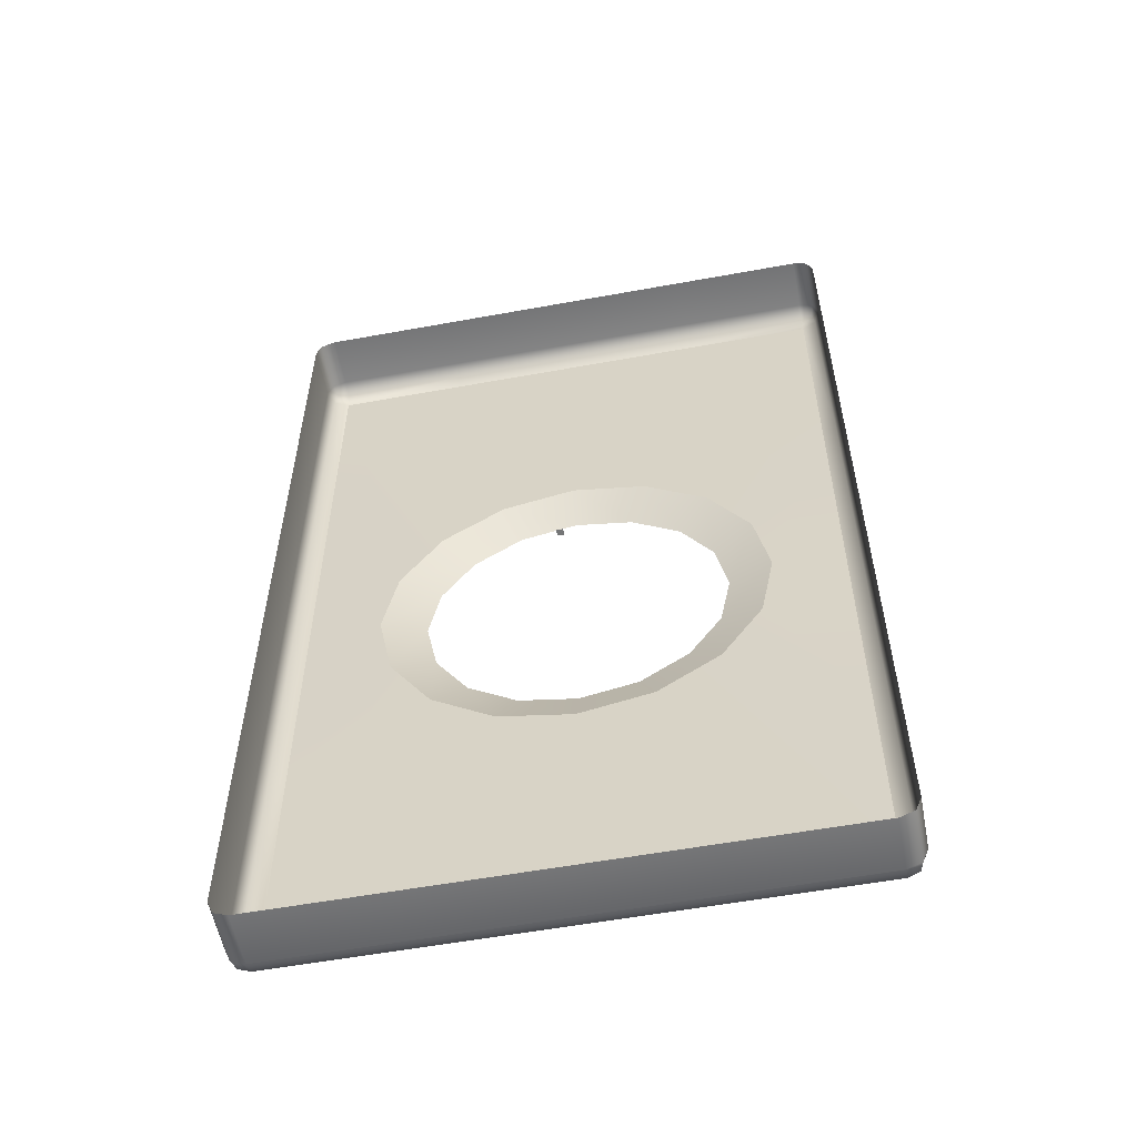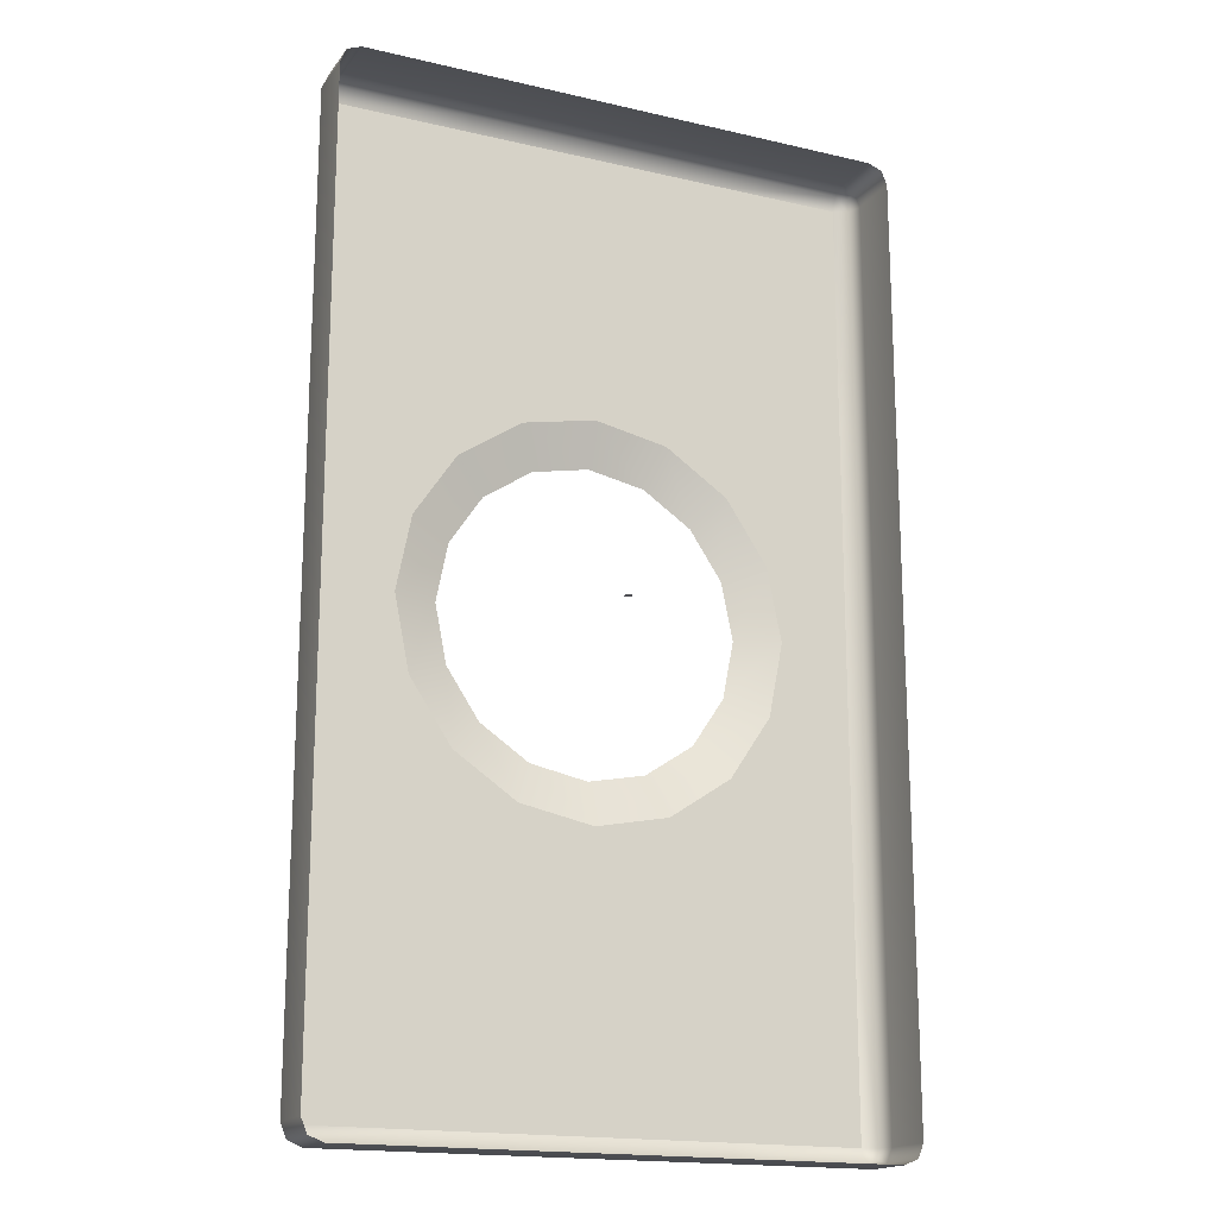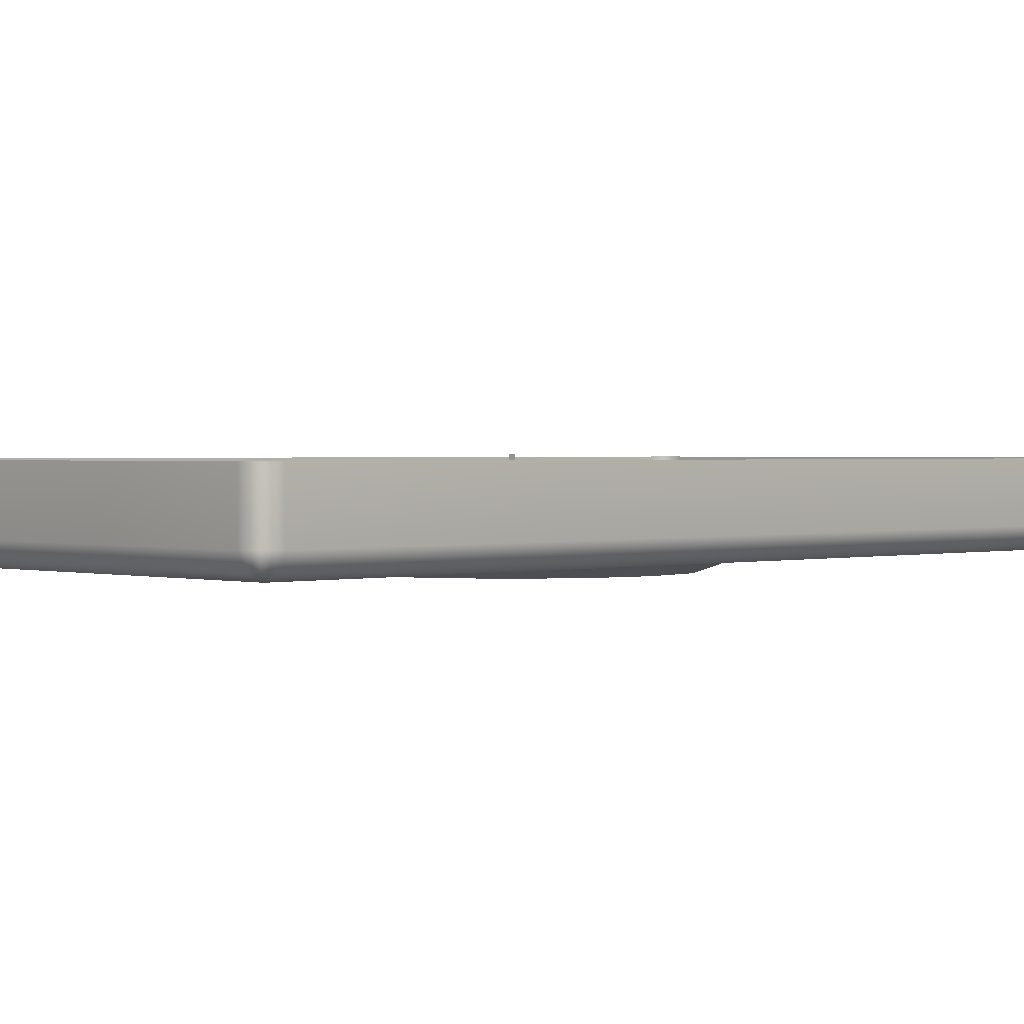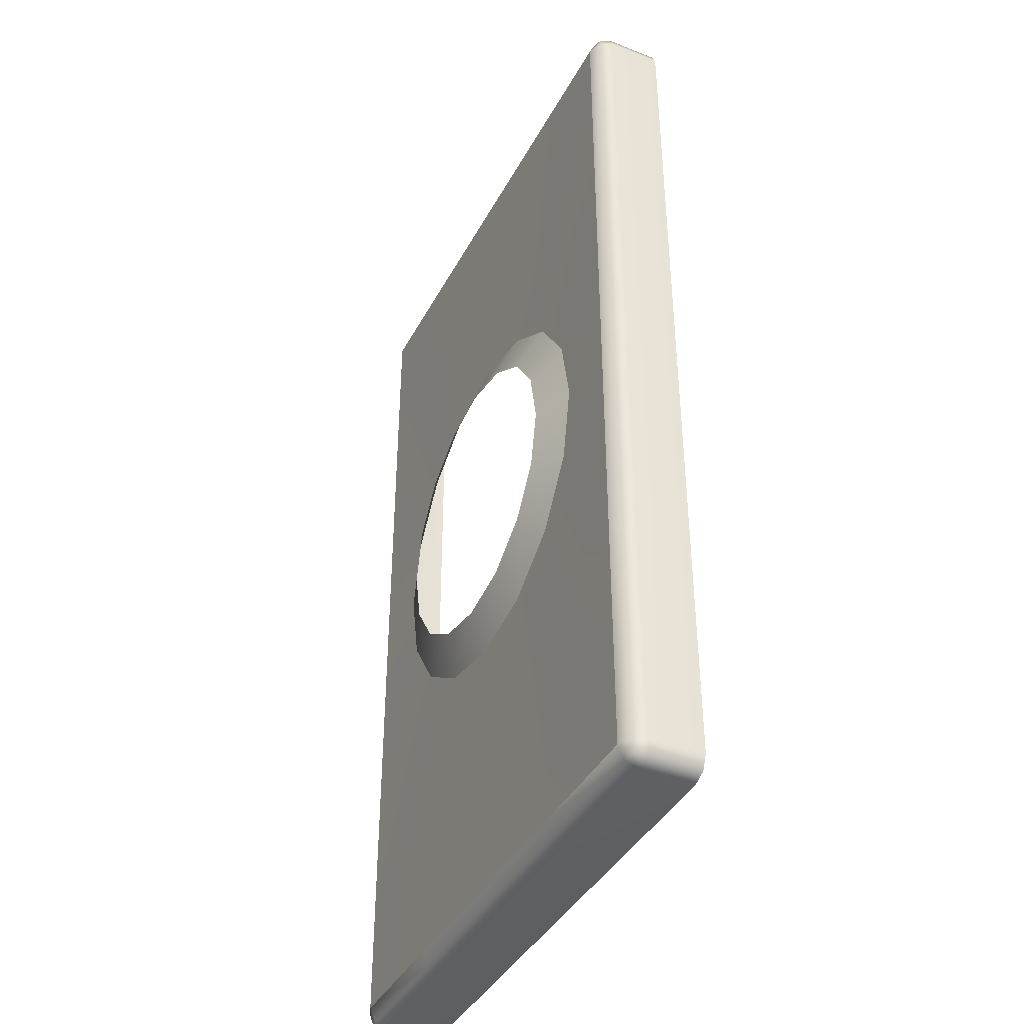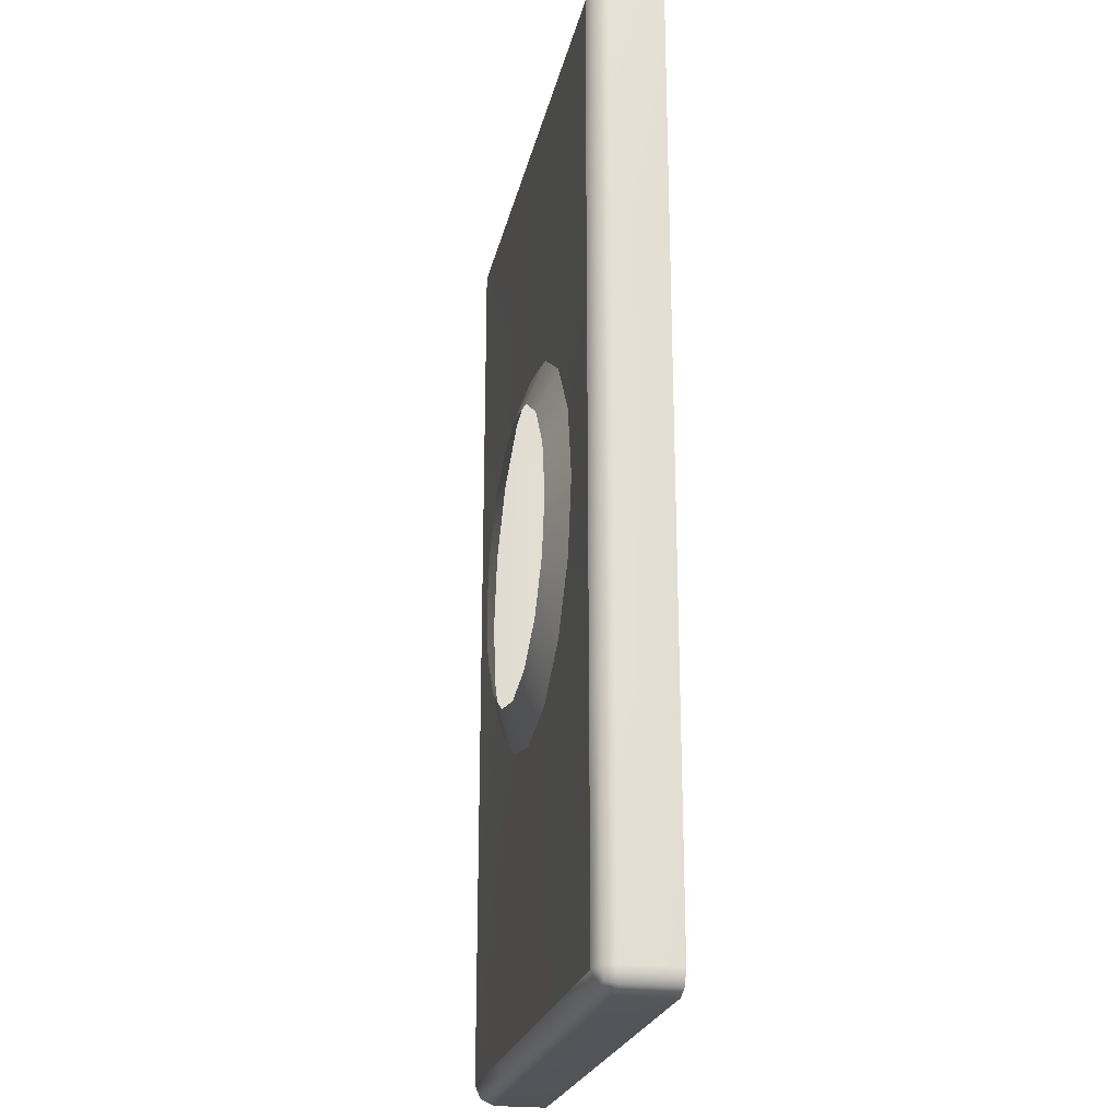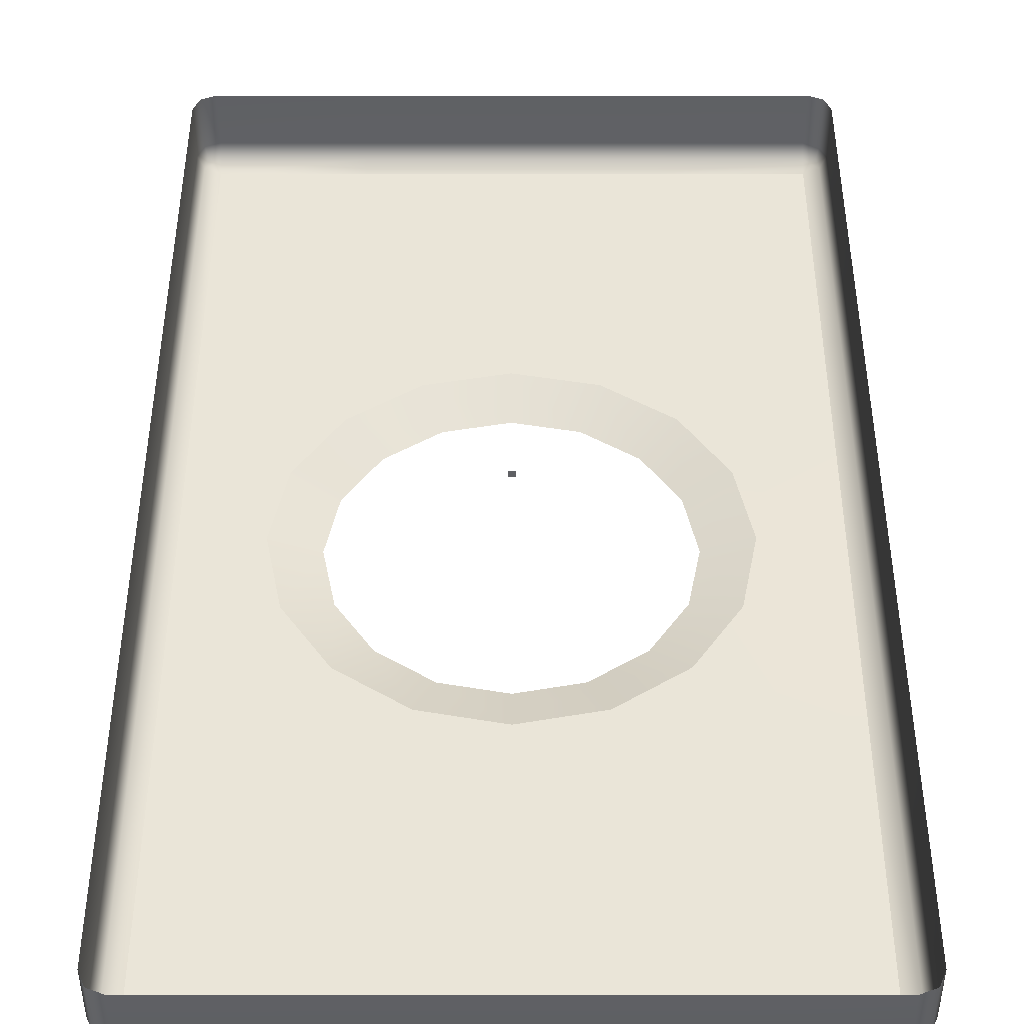
<metadata>
{"format":"obj","ext":"obj","renderer":"f3d","projection":"perspective","resolution":1024,"background":"white","views":[{"elev":-56.7,"azim":-169.2,"up":"+Z"},{"elev":-17.4,"azim":155.2,"up":"+Z"},{"elev":1.3,"azim":-134.2,"up":"+Y"},{"elev":-40.2,"azim":64.2,"up":"+Z"},{"elev":-23.2,"azim":78.1,"up":"+Z"},{"elev":45.1,"azim":0.0,"up":"+Y"}]}
</metadata>
<code>
o MeshLightSwitch_14_0_GeomSubset_0
v -0.002233 0.01654 -0.001247
v -0.001233 0.01654 -0.001247
v -0.002233 0.01754 -0.001247
v -0.001233 0.01754 -0.001247
v -0.002233 0.01654 -0.001247
v -0.001233 0.01654 -0.001247
v -0.002233 0.01754 -0.001247
v -0.001233 0.01754 -0.001247
v -0.002233 0.01654 -0.001247
v -0.001233 0.01654 -0.001247
v -0.002233 0.01754 -0.001247
v -0.001233 0.01754 -0.001247
v -0.04344 0.009133 -0.07291
v -0.04133 0.009133 -0.07378
v -0.04133 0.007022 -0.07291
v -0.04133 0.006147 -0.0708
v -0.04344 0.007022 -0.0708
v -0.04432 0.009133 -0.0708
v 0.03998 0.009133 -0.07291
v 0.04085 0.009133 -0.0708
v 0.03998 0.007022 -0.0708
v 0.03787 0.006147 -0.0708
v 0.03787 0.007022 -0.07291
v 0.03787 0.009133 -0.07378
v -0.04344 0.009133 0.07041
v -0.04432 0.009133 0.0683
v -0.04344 0.007022 0.0683
v -0.04133 0.006147 0.0683
v -0.04133 0.007022 0.07041
v -0.04133 0.009133 0.07129
v 0.03998 0.009133 0.07041
v 0.03787 0.009133 0.07129
v 0.03787 0.007022 0.07041
v 0.03787 0.006147 0.0683
v 0.03998 0.007022 0.0683
v 0.04085 0.009133 0.0683
v -0.04432 0.01704 0.0683
v -0.04344 0.01704 0.07041
v -0.04133 0.01704 0.07129
v 0.03787 0.01704 0.07129
v 0.03998 0.01704 0.07041
v 0.04085 0.01704 0.0683
v -0.04133 0.01704 -0.07378
v -0.04344 0.01704 -0.07291
v -0.04432 0.01704 -0.0708
v 0.04085 0.01704 -0.0708
v 0.03998 0.01704 -0.07291
v 0.03787 0.01704 -0.07378
v -0.04305 0.00741 -0.07252
v 0.03959 0.00741 -0.07252
v -0.04305 0.00741 0.07003
v 0.03959 0.00741 0.07003
v 0.01867 0.006284 -0.02185
v -0.02231 0.006284 -0.02179
v 0.01873 0.006284 0.01913
v -0.02225 0.006284 0.01919
v -0.001831 0.006284 -0.03031
v -0.001733 0.006147 -0.0708
v -0.001733 0.007022 -0.07291
v -0.001733 0.009133 -0.07378
v -0.001733 0.01704 -0.07378
v -0.00175 0.006284 0.02765
v -0.001733 0.006147 0.0683
v -0.001733 0.007022 0.07041
v -0.001733 0.009133 0.07129
v -0.001733 0.01704 0.07129
v -0.02855 0.006284 0.009798
v -0.04133 0.006147 0.03353
v -0.04344 0.007022 0.03353
v -0.04432 0.009133 0.03353
v -0.04432 0.01704 0.03353
v -0.03077 0.006284 -0.001289
v -0.04133 0.006147 -0.001247
v -0.04344 0.007022 -0.001247
v -0.04432 0.009133 -0.001247
v -0.04432 0.01704 -0.001247
v -0.02858 0.006284 -0.01238
v -0.04133 0.006147 -0.03602
v -0.04344 0.007022 -0.03602
v -0.04432 0.009133 -0.03602
v -0.04432 0.01704 -0.03602
v 0.04085 0.01704 0.03353
v 0.04085 0.009133 0.03353
v 0.03998 0.007022 0.03353
v 0.03787 0.006147 0.03353
v 0.025 0.006284 0.009723
v 0.04085 0.01704 -0.001247
v 0.04085 0.009133 -0.001247
v 0.03998 0.007022 -0.001247
v 0.03787 0.006147 -0.001247
v 0.02719 0.006284 -0.001369
v 0.04085 0.01704 -0.03602
v 0.04085 0.009133 -0.03602
v 0.03998 0.007022 -0.03602
v 0.03787 0.006147 -0.03602
v 0.02497 0.006284 -0.01246
v -0.01284 0.006284 0.02546
v -0.02153 0.006147 0.0683
v -0.02153 0.007022 0.07041
v -0.02153 0.009133 0.07129
v -0.02153 0.01704 0.07129
v 0.009336 0.006284 0.02543
v 0.01807 0.006147 0.0683
v 0.01807 0.007022 0.07041
v 0.01807 0.009133 0.07129
v 0.01807 0.01704 0.07129
v 0.009262 0.006284 -0.02812
v 0.01807 0.006147 -0.0708
v 0.01807 0.007022 -0.07291
v 0.01807 0.009133 -0.07378
v 0.01807 0.01704 -0.07378
v -0.01292 0.006284 -0.02809
v -0.02153 0.006147 -0.0708
v -0.02153 0.007022 -0.07291
v -0.02153 0.009133 -0.07378
v -0.02153 0.01704 -0.07378
v 0.01402 0.003957 -0.01719
v 0.006752 0.003957 -0.02203
v 0.01407 0.003957 0.01449
v 0.01891 0.003957 0.007213
v -0.01761 0.003957 0.01453
v -0.01033 0.003957 0.01937
v -0.01765 0.003957 -0.01714
v -0.0225 0.003957 -0.009871
v -0.001822 0.003957 -0.02373
v -0.01039 0.003957 -0.02201
v -0.001759 0.003957 0.02107
v 0.006809 0.003957 0.01935
v -0.02247 0.003957 0.007271
v -0.02419 0.003957 -0.001298
v 0.02061 0.003957 -0.00136
v 0.01889 0.003957 -0.009929
v 0.002334 0.00559 0.06077
v 0.000615 0.00559 0.06249
v -0.004081 0.00559 0.06249
v -0.005799 0.00559 0.06077
v -0.006429 0.00559 0.05843
v -0.005799 0.00559 0.05608
v -0.004081 0.00559 0.05436
v 0.000615 0.00559 0.05436
v 0.002334 0.00559 0.05608
v 0.002963 0.00559 0.05843
v 0.002025 0.005182 0.0606
v 0.000437 0.005182 0.06218
v -0.003902 0.005182 0.06218
v -0.00549 0.005182 0.0606
v -0.006071 0.005182 0.05843
v -0.00549 0.005182 0.05626
v -0.003902 0.005182 0.05467
v 0.000437 0.005182 0.05467
v 0.002025 0.005182 0.05626
v 0.002606 0.005182 0.05843
v 0.001143 0.004854 0.06009
v -7.2e-05 0.004854 0.0613
v -0.003393 0.004854 0.0613
v -0.004608 0.004854 0.06009
v -0.005053 0.004854 0.05843
v -0.004608 0.004854 0.05677
v -0.003393 0.004854 0.05555
v -7.2e-05 0.004854 0.05555
v 0.001143 0.004854 0.05677
v 0.001588 0.004854 0.05843
v -0.000176 0.004635 0.05932
v -0.000834 0.004635 0.05998
v -0.002631 0.004635 0.05998
v -0.003289 0.004635 0.05932
v -0.00353 0.004635 0.05843
v -0.003289 0.004635 0.05753
v -0.002631 0.004635 0.05687
v -0.000834 0.004635 0.05687
v -0.000176 0.004635 0.05753
v 6.4e-05 0.004635 0.05843
v -0.002002 0.00559 0.06305
v -0.001463 0.00559 0.06305
v -0.001463 0.005182 0.06269
v -0.002002 0.005182 0.06269
v -0.001463 0.00559 0.0538
v -0.002002 0.00559 0.0538
v -0.002002 0.005182 0.05416
v -0.001463 0.005182 0.05416
v -0.001463 0.004854 0.06167
v -0.002002 0.004854 0.06167
v -0.002002 0.004854 0.05518
v -0.001463 0.004854 0.05518
v -0.001463 0.004635 0.06015
v -0.002002 0.004635 0.06015
v -0.002002 0.004635 0.0567
v -0.001463 0.004635 0.0567
v -0.002002 0.004569 0.05843
v -0.001463 0.004569 0.05843
v -0.001463 0.00559 0.06279
v -0.002002 0.00559 0.06279
v -0.002002 0.005466 0.06251
v -0.001463 0.005466 0.06251
v -0.002002 0.005192 0.0616
v -0.001463 0.005192 0.0616
v -0.002002 0.00559 0.05406
v -0.001463 0.00559 0.05406
v -0.001463 0.005466 0.05434
v -0.002002 0.005466 0.05434
v -0.001463 0.005192 0.05526
v -0.002002 0.005192 0.05526
v -0.002002 0.004981 0.06012
v -0.001463 0.004981 0.06012
v -0.001463 0.004981 0.05673
v -0.002002 0.004981 0.05673
v -0.002002 0.004917 0.05843
v -0.001463 0.004917 0.05843
v 0.002334 0.006161 0.06077
v 0.000615 0.006161 0.06249
v -0.001463 0.006161 0.06305
v -0.004081 0.006161 0.06249
v -0.005799 0.006161 0.06077
v -0.006429 0.006161 0.05843
v -0.005799 0.006161 0.05608
v -0.004081 0.006161 0.05436
v -0.002002 0.006161 0.0538
v 0.000615 0.006161 0.05436
v 0.002334 0.006161 0.05608
v 0.002963 0.006161 0.05843
v -0.002002 0.006161 0.06305
v -0.001463 0.006161 0.0538
v -0.001463 0.006161 0.06279
v -0.002002 0.006161 0.06279
v -0.002002 0.006161 0.05406
v -0.001463 0.006161 0.05406
v 0.002334 0.00559 -0.05765
v 0.000615 0.00559 -0.05593
v -0.004081 0.00559 -0.05593
v -0.005799 0.00559 -0.05765
v -0.006429 0.00559 -0.05999
v -0.005799 0.00559 -0.06234
v -0.004081 0.00559 -0.06406
v 0.000615 0.00559 -0.06406
v 0.002334 0.00559 -0.06234
v 0.002963 0.00559 -0.05999
v 0.002025 0.005182 -0.05783
v 0.000437 0.005182 -0.05624
v -0.003902 0.005182 -0.05624
v -0.00549 0.005182 -0.05783
v -0.006071 0.005182 -0.05999
v -0.00549 0.005182 -0.06216
v -0.003902 0.005182 -0.06375
v 0.000437 0.005182 -0.06375
v 0.002025 0.005182 -0.06216
v 0.002606 0.005182 -0.05999
v 0.001143 0.004854 -0.05833
v -7.2e-05 0.004854 -0.05712
v -0.003393 0.004854 -0.05712
v -0.004608 0.004854 -0.05833
v -0.005053 0.004854 -0.05999
v -0.004608 0.004854 -0.06166
v -0.003393 0.004854 -0.06287
v -7.2e-05 0.004854 -0.06287
v 0.001143 0.004854 -0.06166
v 0.001588 0.004854 -0.05999
v -0.000176 0.004635 -0.0591
v -0.000834 0.004635 -0.05844
v -0.002631 0.004635 -0.05844
v -0.003289 0.004635 -0.0591
v -0.00353 0.004635 -0.05999
v -0.003289 0.004635 -0.06089
v -0.002631 0.004635 -0.06155
v -0.000834 0.004635 -0.06155
v -0.000176 0.004635 -0.06089
v 6.4e-05 0.004635 -0.05999
v -0.002002 0.00559 -0.05537
v -0.001463 0.00559 -0.05537
v -0.001463 0.005182 -0.05573
v -0.002002 0.005182 -0.05573
v -0.001463 0.00559 -0.06462
v -0.002002 0.00559 -0.06462
v -0.002002 0.005182 -0.06426
v -0.001463 0.005182 -0.06426
v -0.001463 0.004854 -0.05675
v -0.002002 0.004854 -0.05675
v -0.002002 0.004854 -0.06324
v -0.001463 0.004854 -0.06324
v -0.001463 0.004635 -0.05827
v -0.002002 0.004635 -0.05827
v -0.002002 0.004635 -0.06172
v -0.001463 0.004635 -0.06172
v -0.002002 0.004569 -0.05999
v -0.001463 0.004569 -0.05999
v -0.001463 0.00559 -0.05563
v -0.002002 0.00559 -0.05563
v -0.002002 0.005466 -0.05591
v -0.001463 0.005466 -0.05591
v -0.002002 0.005192 -0.05683
v -0.001463 0.005192 -0.05683
v -0.002002 0.00559 -0.06436
v -0.001463 0.00559 -0.06436
v -0.001463 0.005466 -0.06408
v -0.002002 0.005466 -0.06408
v -0.001463 0.005192 -0.06316
v -0.002002 0.005192 -0.06316
v -0.002002 0.004981 -0.0583
v -0.001463 0.004981 -0.0583
v -0.001463 0.004981 -0.06169
v -0.002002 0.004981 -0.06169
v -0.002002 0.004917 -0.05999
v -0.001463 0.004917 -0.05999
v 0.002334 0.006161 -0.05765
v 0.000615 0.006161 -0.05593
v -0.001463 0.006161 -0.05537
v -0.004081 0.006161 -0.05593
v -0.005799 0.006161 -0.05765
v -0.006429 0.006161 -0.05999
v -0.005799 0.006161 -0.06234
v -0.004081 0.006161 -0.06406
v -0.002002 0.006161 -0.06462
v 0.000615 0.006161 -0.06406
v 0.002334 0.006161 -0.06234
v 0.002963 0.006161 -0.05999
v -0.002002 0.006161 -0.05537
v -0.001463 0.006161 -0.06462
v -0.001463 0.006161 -0.05563
v -0.002002 0.006161 -0.05563
v -0.002002 0.006161 -0.06436
v -0.001463 0.006161 -0.06436
f 1 2 4 3
f 14 13 44 43
f 13 18 45 44
f 108 109 23 22
f 109 110 24 23
f 18 17 79 80
f 17 16 78 79
f 20 19 47 46
f 19 24 48 47
f 22 21 94 95
f 21 20 93 94
f 26 25 38 37
f 25 30 39 38
f 30 29 99 100
f 29 28 98 99
f 32 31 41 40
f 31 36 42 41
f 30 100 101 39
f 110 111 48 24
f 20 46 92 93
f 45 18 80 81
f 17 18 13 49
f 13 14 15 49
f 15 16 17 49
f 23 24 19 50
f 19 20 21 50
f 21 22 23 50
f 29 30 25 51
f 25 26 27 51
f 27 28 29 51
f 35 36 31 52
f 31 32 33 52
f 33 34 35 52
f 108 22 53 107
f 22 95 96 53
f 98 28 56 97
f 78 16 54 77
f 113 58 57 112
f 113 114 59 58
f 114 115 60 59
f 115 116 61 60
f 103 63 62 102
f 64 63 103 104
f 65 64 104 105
f 66 65 105 106
f 28 68 67 56
f 69 68 28 27
f 70 69 27 26
f 71 70 26 37
f 68 73 72 67
f 74 73 68 69
f 75 74 69 70
f 76 75 70 71
f 73 78 77 72
f 79 78 73 74
f 80 79 74 75
f 81 80 75 76
f 83 82 42 36
f 84 83 36 35
f 85 84 35 34
f 86 85 34 55
f 88 87 82 83
f 89 88 83 84
f 90 89 84 85
f 91 90 85 86
f 93 92 87 88
f 94 93 88 89
f 95 94 89 90
f 96 95 90 91
f 63 98 97 62
f 99 98 63 64
f 100 99 64 65
f 101 100 65 66
f 34 103 102 55
f 104 103 34 33
f 105 104 33 32
f 106 105 32 40
f 58 108 107 57
f 58 59 109 108
f 59 60 110 109
f 60 61 111 110
f 16 113 112 54
f 16 15 114 113
f 15 14 115 114
f 14 43 116 115
f 107 53 117 118
f 86 55 119 120
f 97 56 121 122
f 77 54 123 124
f 112 57 125 126
f 102 62 127 128
f 56 67 129 121
f 67 72 130 129
f 72 77 124 130
f 91 86 120 131
f 96 91 131 132
f 53 96 132 117
f 62 97 122 127
f 55 102 128 119
f 57 107 118 125
f 54 112 126 123

</code>
